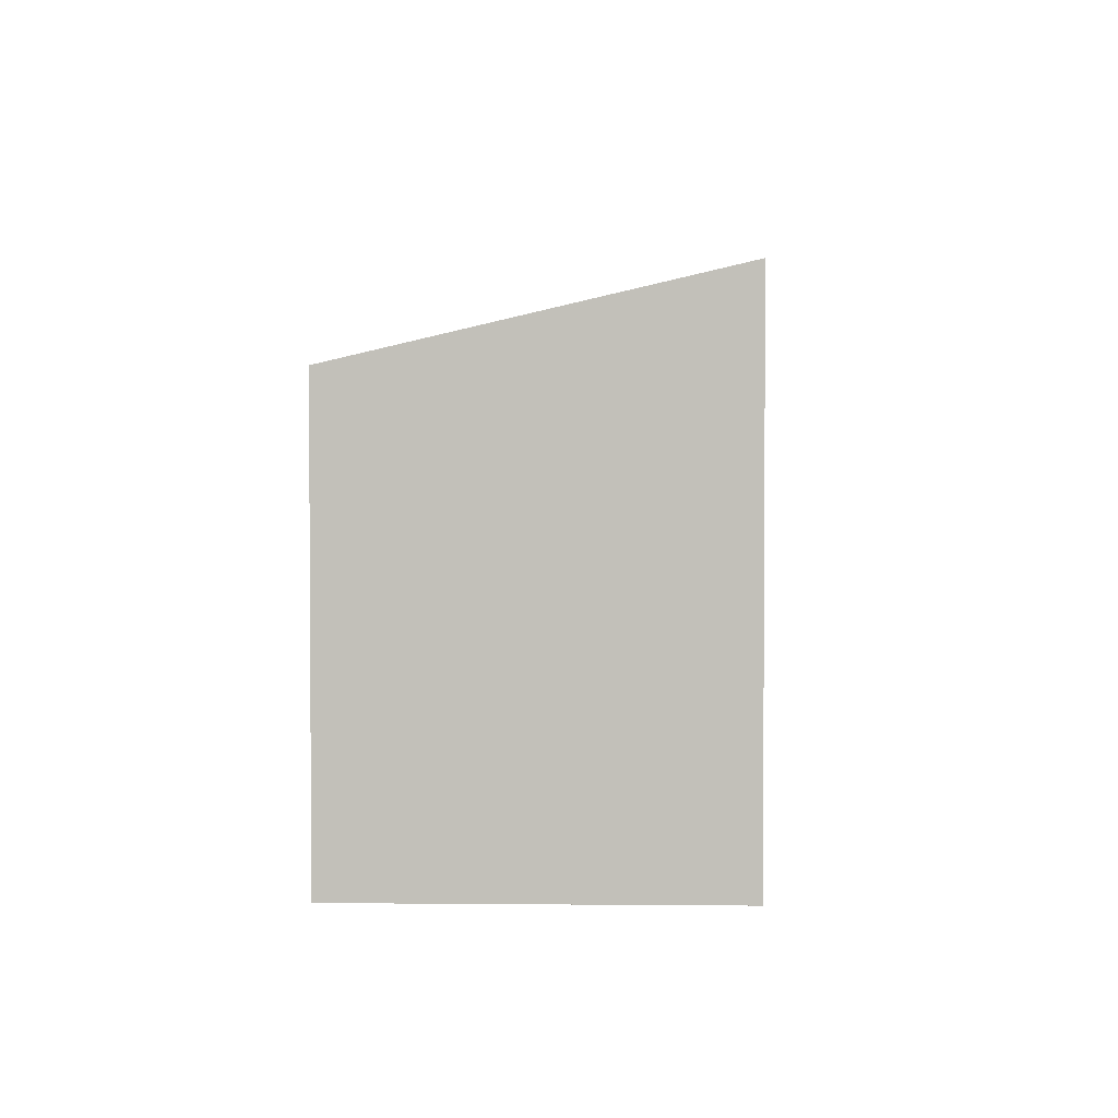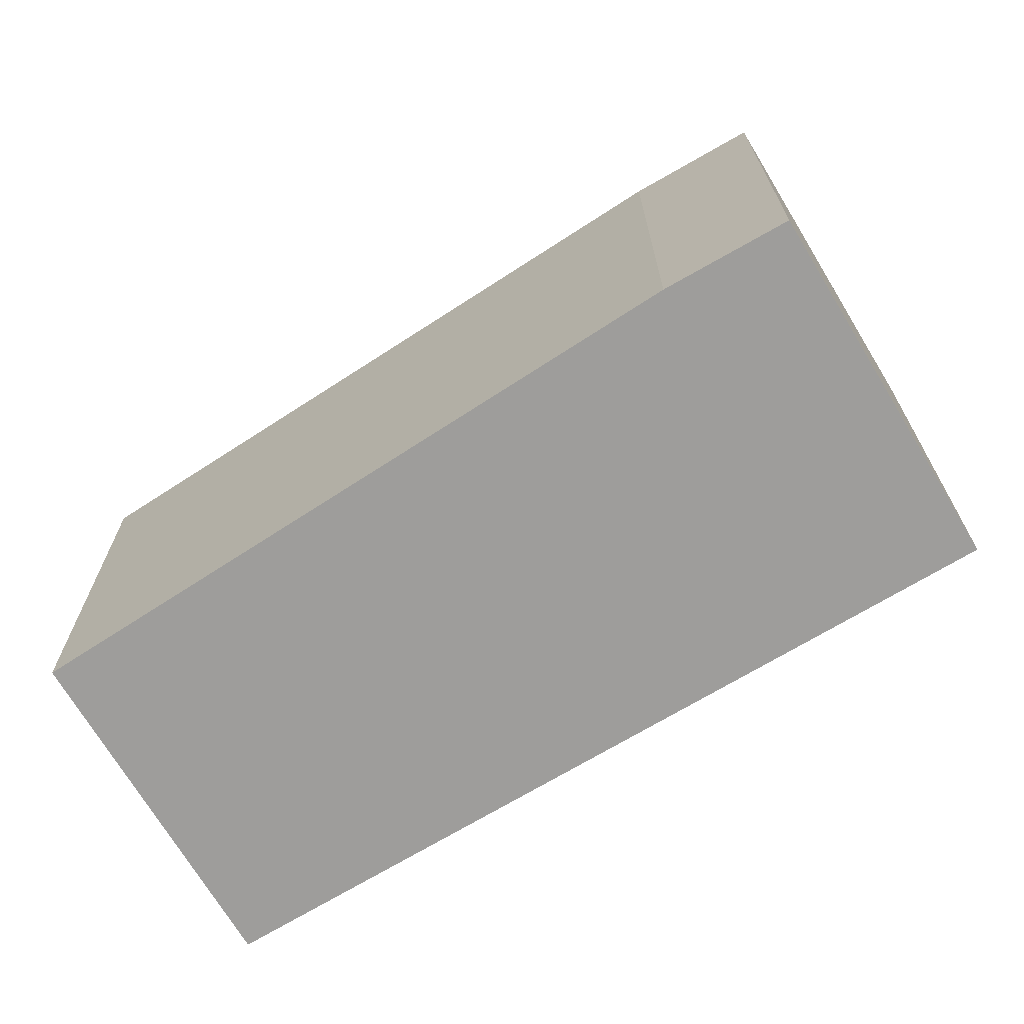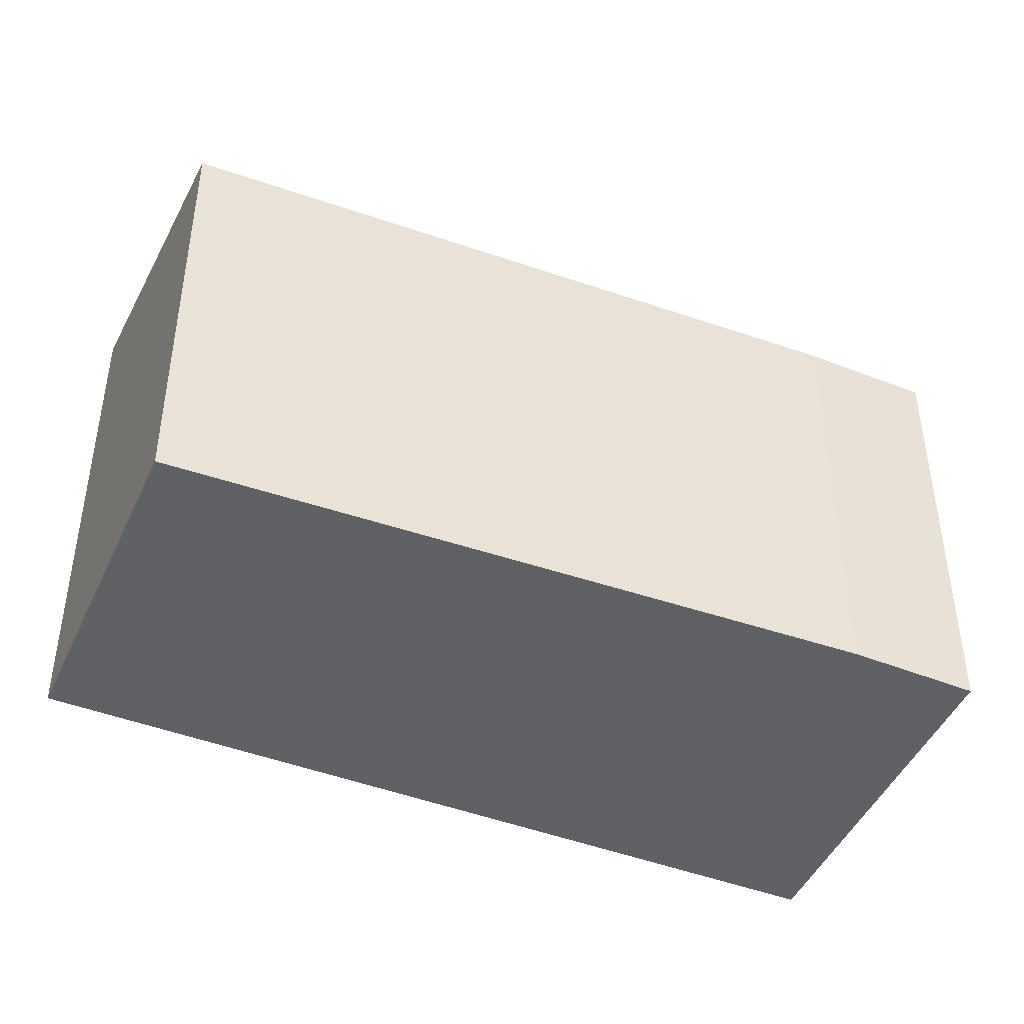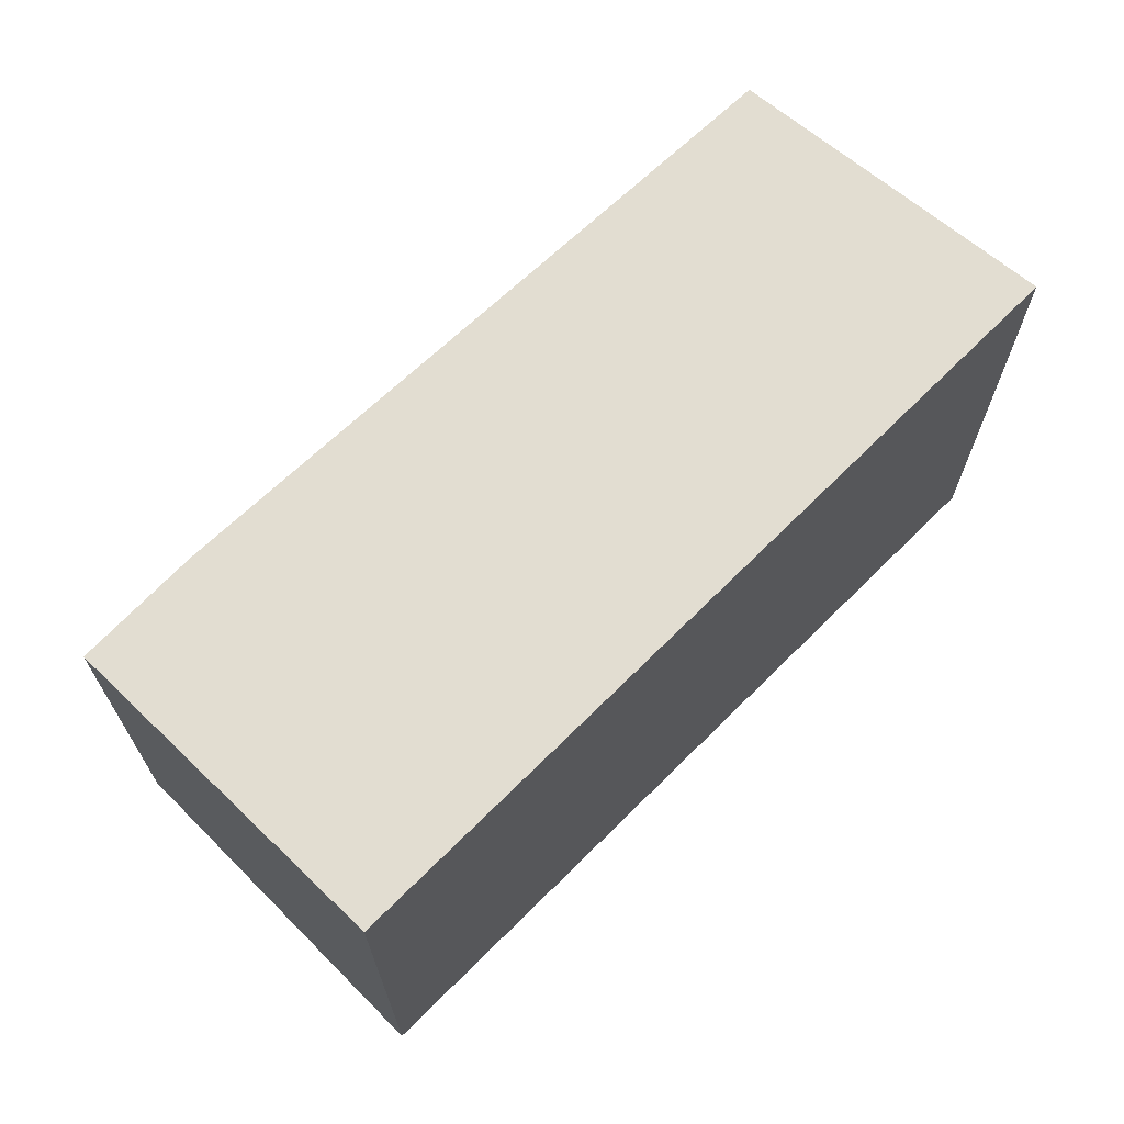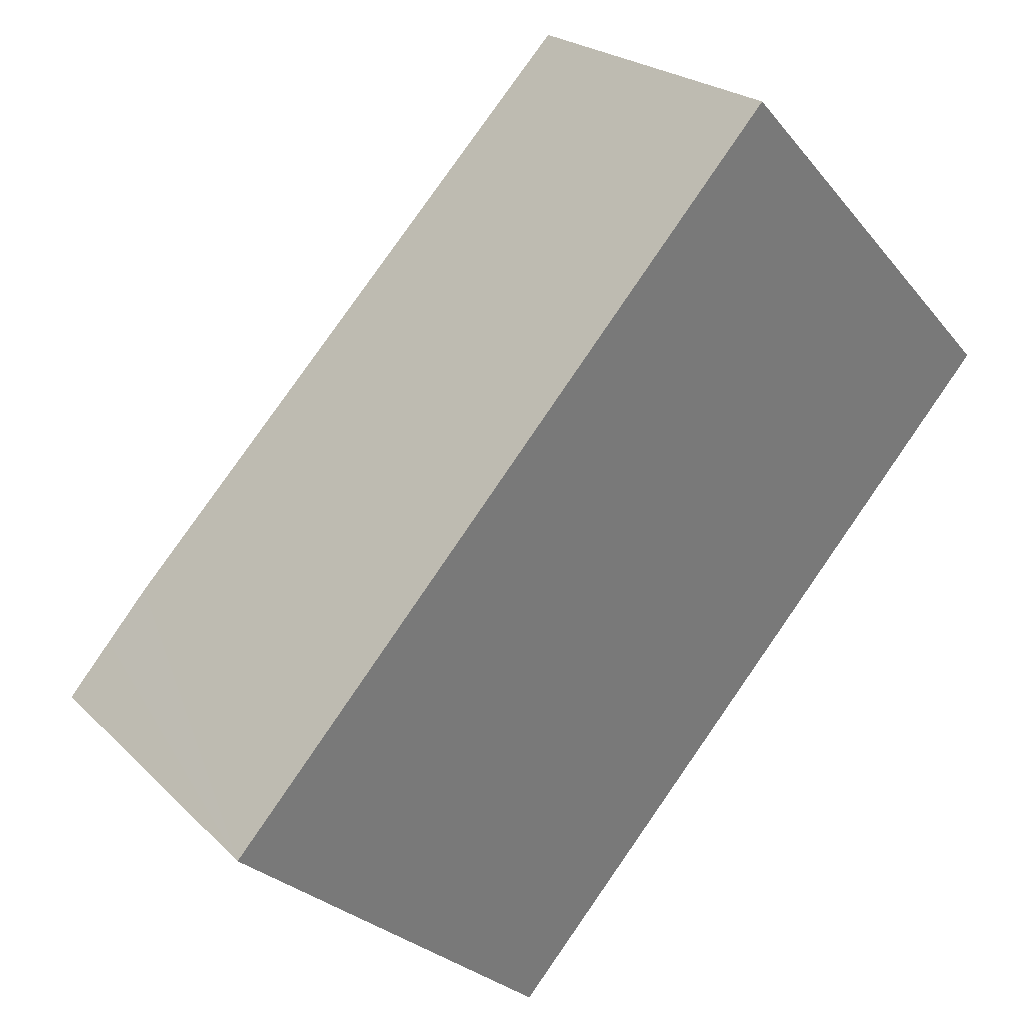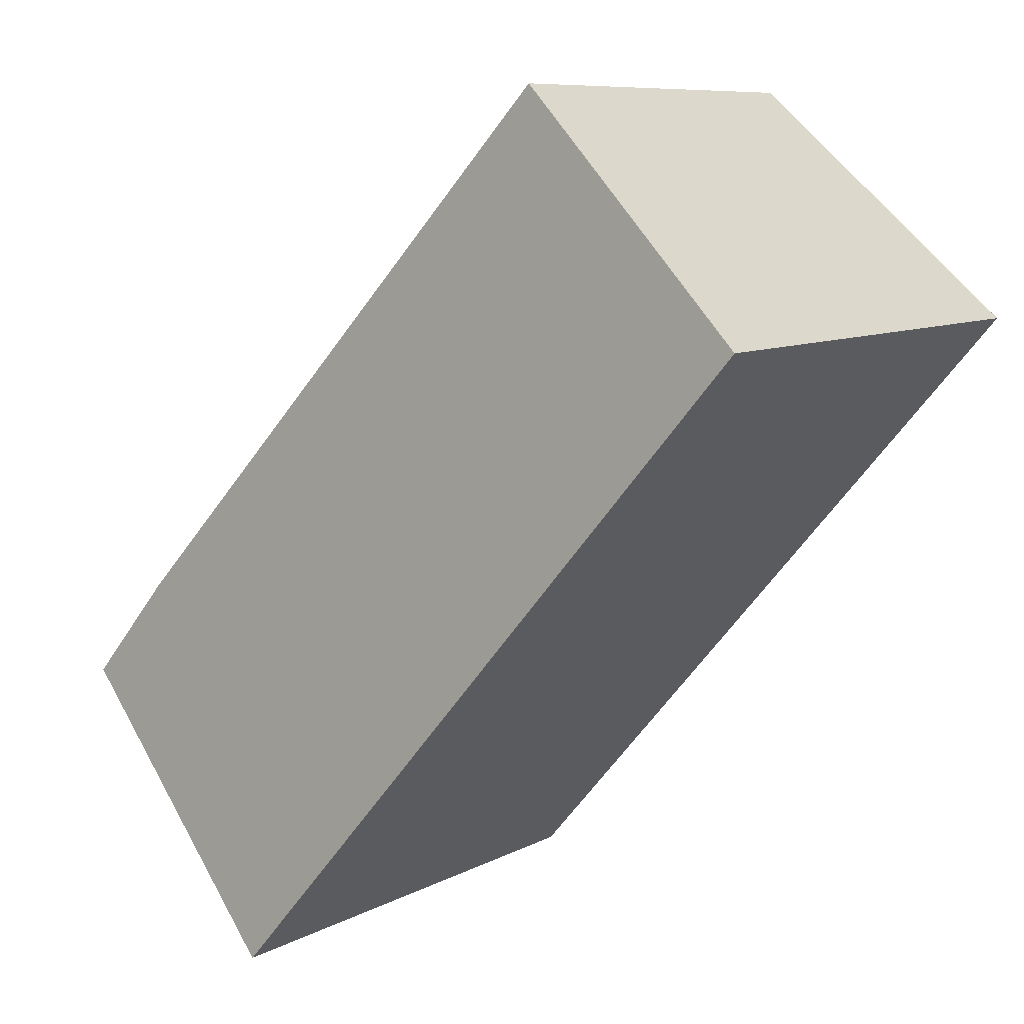
<metadata>
{"format":"obj","ext":"obj","renderer":"f3d","projection":"perspective","resolution":1024,"background":"white","views":[{"elev":2.8,"azim":141.1,"up":"+Y"},{"elev":-70.6,"azim":80.2,"up":"+Y"},{"elev":-45.7,"azim":25.7,"up":"+Y"},{"elev":70.5,"azim":-175.6,"up":"+Y"},{"elev":-26.2,"azim":-150.3,"up":"+Z"},{"elev":8.4,"azim":-145.0,"up":"+Z"}]}
</metadata>
<code>
v  8.731 8.537 -10.12
v  12.58 7.137 -5.37
v  13.27 7.142 -6.202
v  11.93 7.132 -4.586
v  11.55 7.137 -4.177
v  4.262 7.23 3.666
v  0 8.537 5.227e-16
v  0 0 0
v  4.262 -2.245e-16 3.666
v  11.55 2.558e-16 -4.177
v  11.93 2.808e-16 -4.586
v  13.27 3.798e-16 -6.202
v  12.58 3.288e-16 -5.37
v  8.731 6.199e-16 -10.12
g defaultobject
f 1 2 3
f 2 1 4
f 4 1 5
f 5 1 6
f 6 1 7
f 8 6 7
f 6 8 9
f 9 5 6
f 5 9 10
f 5 10 4
f 4 10 11
f 11 2 4
f 2 11 3
f 3 11 12
f 12 11 13
f 3 14 1
f 14 3 12
f 14 7 1
f 7 14 8
f 13 14 12
f 14 13 11
f 14 11 10
f 14 10 9
f 14 9 8

</code>
